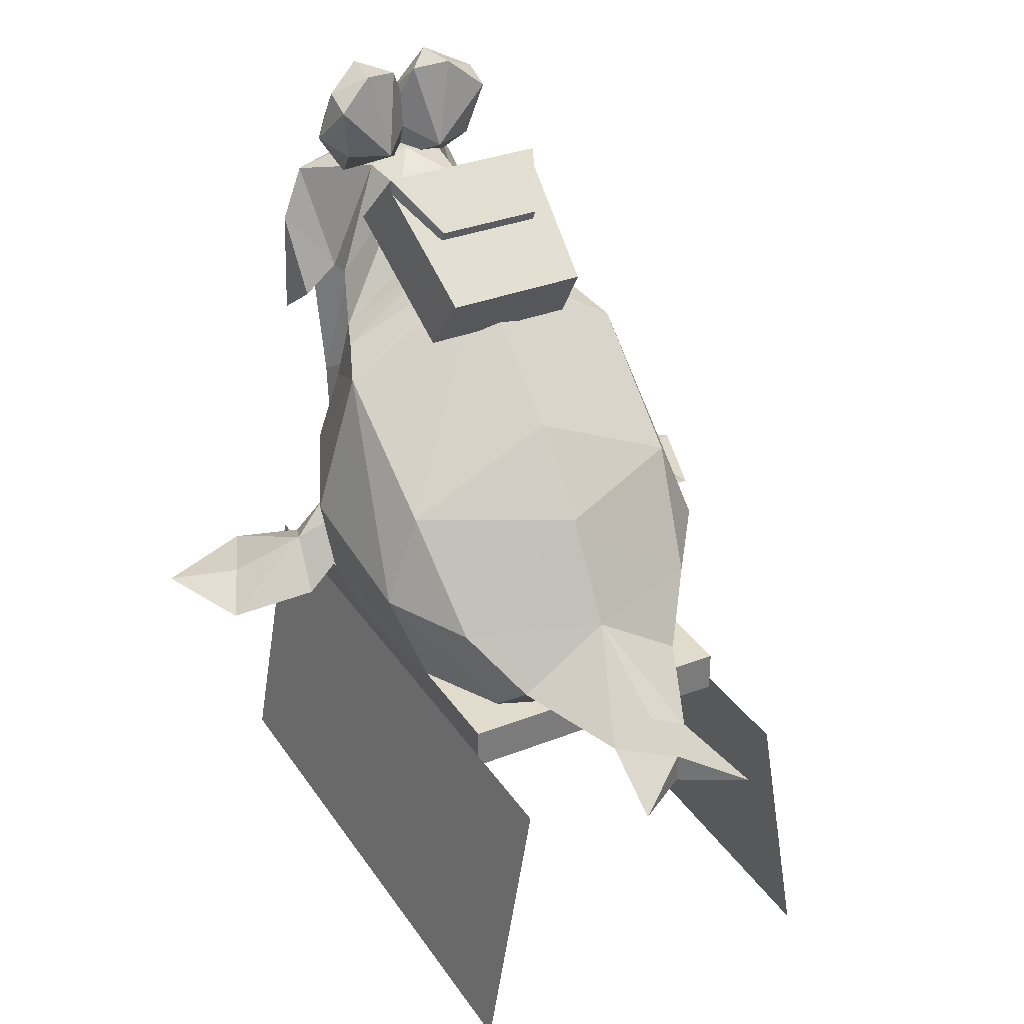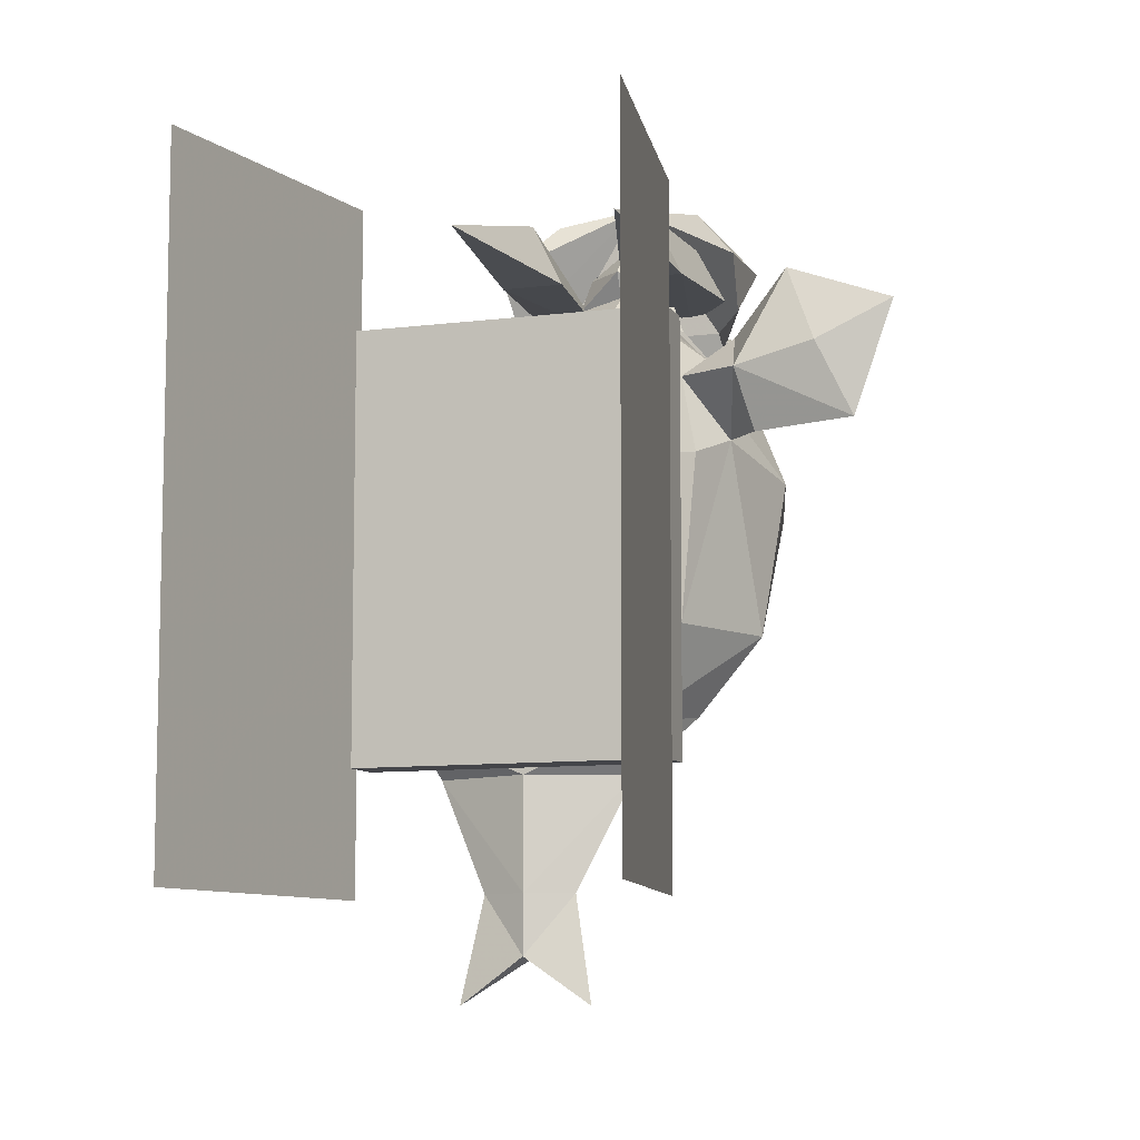
<metadata>
{"format":"obj","ext":"obj","renderer":"f3d","projection":"perspective","resolution":1024,"background":"white","views":[{"elev":33.2,"azim":151.6,"up":"+Y"},{"elev":-9.1,"azim":19.2,"up":"+Z"}]}
</metadata>
<code>
v -25 33 -18
v 0 45 -18
v 25 33 -18
v -31 18 -19
v 31 18 -19
v -24 0 -19
v 24 0 -19
v 22 15 -31
v -17 0 -33
v -22 15 -31
v 17 0 -33
v 0 32 -30
v 0 16 -40
v 0 0 -40
v 15 6 -40
v -15 6 -40
v -34 4 9
v -32 0 18
v -30 8 24
v -33 12 16
v 30 8 24
v 32 0 18
v 34 4 9
v 33 12 16
v -13 31 33
v 16 58 28
v -16 58 28
v 13 31 33
v 7 3 -57
v -7 3 -57
v 0 0 -57
v 0 7 -57
v 23 53 11
v 21 54 16
v 23 44 17
v 0 69 12
v 0 66 7
v -23 53 11
v -21 54 16
v -23 44 17
v 14 83 11
v 9 76 1
v -9 76 1
v -14 83 11
v -15 72 21
v 14 80 11
v 9 74 2
v 15 72 21
v -9 74 2
v -14 80 11
v -9 76 1
v 9 76 1
v -14 81 12
v -12 67 -9
v -15 72 21
v -13 57 -2
v 15 72 21
v 13 57 -2
v 12 67 -9
v -12 67 -9
v 12 67 -9
v 14 81 12
v 0 54 59
v -20 43 47
v -19 49 39
v -14 55 37
v 14 55 37
v 19 49 39
v 20 43 47
v -16 58 28
v 16 58 28
v -15 31 41
v -17 55 41
v -8 59 40
v -5 31 41
v -13 55 49
v -10 31 51
v -13 3 44
v 10 31 51
v 13 3 44
v 15 31 41
v 13 55 49
v 8 59 40
v 5 31 41
v 17 55 41
v 23 4 18
v 26 1 6
v 29 9 9
v 28 15 14
v 33 25 5
v 26 30 20
v 26 15 21
v 17 11 28
v 26 50 4
v 23 53 11
v 23 44 17
v 10 1 -73
v 0 0 -66
v 0 5 -66
v -23 4 18
v 23 4 18
v 17 11 28
v -26 30 20
v -23 44 17
v -26 50 4
v -10 1 -73
v -17 11 28
v 17 11 28
v 13 20 32
v -23 53 11
v -28 15 14
v -33 25 5
v -29 9 9
v -17 11 28
v -26 15 21
v -23 4 18
v -26 1 6
v -26 30 20
v -26 15 21
v -13 20 32
v -26 50 4
v -33 25 5
v -15 70 49
v 0 74 50
v 0 77 44
v -19 61 48
v -14 55 37
v -16 58 28
v -7 75 34
v -6 74 24
v 0 66 57
v 0 74 50
v -15 70 49
v 0 77 34
v -12 50 56
v -28 15 14
v 0 71 16
v 0 69 12
v -21 54 16
v -20 43 47
v -12 50 56
v -19 49 39
v 0 54 59
v 0 54 59
v 20 43 47
v 19 49 39
v 19 61 48
v 12 50 56
v 12 50 56
v 19 61 48
v 15 70 49
v 20 43 47
v 0 54 59
v 19 49 39
v 14 55 37
v 16 58 28
v 7 75 34
v 17 11 28
v -17 11 28
v -23 4 18
v 0 77 44
v 0 77 34
v 26 50 4
v 23 44 17
v 26 30 20
v 12 50 56
v 15 70 49
v 0 66 57
v 6 74 24
v 0 74 50
v 0 74 50
v -6 74 24
v -26 1 6
v 23 4 18
v 26 1 6
v 23 53 11
v 26 50 4
v 0 66 7
v 0 65 5
v 0 66 7
v -26 50 4
v -23 53 11
v 0 65 5
v -55 3 27
v -49 3 10
v -44 0 21
v -44 5 21
v -39 4 33
v 13 20 32
v 26 15 21
v 26 30 20
v -26 15 21
v -17 11 28
v -13 20 32
v 44 0 21
v 49 3 10
v 55 3 27
v 44 5 21
v 39 4 33
v 17 11 28
v -13 20 32
v -17 11 28
v 13 20 32
v 21 54 16
v 0 69 12
v 0 71 16
v 28 15 14
v 33 25 5
v 26 50 4
v 12 67 -9
v -12 67 -9
v -14 81 12
v 14 81 12
v -5 78 30
v -10 72 40
v -12 78 33
v -2 92 34
v 2 82 37
v 1 73 39
v -14 88 30
v -8 93 32
v -16 81 37
v -14 90 35
v -13 83 41
v -7 93 40
v -1 84 43
v -2 76 42
v -7 74 42
v -2 76 42
v -1 84 43
v -7 74 42
v -13 83 41
v -10 72 40
v -5 78 30
v -10 72 40
v -12 78 33
v -2 92 34
v 2 82 37
v -5 78 30
v 1 73 39
v -5 78 30
v -12 78 33
v -14 88 30
v -5 78 30
v -14 88 30
v -8 93 32
v -12 78 33
v -16 81 37
v -14 88 30
v -14 90 35
v 2 82 37
v -2 92 34
v -1 84 43
v -8 93 32
v -14 88 30
v -14 90 35
v -7 93 40
v -2 92 34
v -7 93 40
v -5 78 30
v 1 73 39
v -10 72 40
v -2 92 34
v -7 74 42
v -13 83 41
v -10 72 40
v -2 76 42
v -1 84 43
v 2 82 37
v -2 76 42
v 1 73 39
v -7 74 42
v -1 84 43
v -14 90 35
v -13 83 41
v -7 93 40
v -16 81 37
v -10 72 40
v -12 78 33
v -5 78 30
v -10 72 40
v -12 78 33
v -2 92 34
v 2 82 37
v -5 78 30
v -5 78 30
v 2 82 37
v 1 73 39
v -12 78 33
v -16 81 37
v -14 88 30
v -14 88 30
v -16 81 37
v -14 90 35
v -13 83 41
v -14 90 35
v -13 83 41
v -7 93 40
v -1 84 43
v -2 92 34
v -1 84 43
v 1 73 39
v -10 72 40
v -5 78 30
v -14 88 30
v -8 93 32
v -14 90 35
v -2 92 34
v -7 93 40
v -12 78 33
v -2 76 42
v -1 84 43
v -7 74 42
v -13 83 41
v -10 72 40
v 1 73 39
v -2 76 42
v -7 74 42
v -10 72 40
v -16 81 37
v -13 83 41
v 2 82 37
v -1 84 43
v -5 78 30
v -10 72 40
v -12 78 33
v -16 81 37
v -10 72 40
v -13 83 41
v -12 78 33
v -10 72 40
v -16 81 37
v -5 78 30
v -12 78 33
v -14 88 30
v -8 93 32
v -16 81 37
v -14 90 35
v -13 83 41
v -7 93 40
v -2 92 34
v 2 82 37
v -1 84 43
v 1 73 39
v -10 72 40
v -2 76 42
v -1 84 43
v -7 74 42
v -13 83 41
v -10 72 40
v 1 73 39
v -7 74 42
v -10 72 40
v 2 82 37
v -1 84 43
v -2 76 42
v -5 78 30
v -10 72 40
v -12 78 33
v -16 81 37
v -10 72 40
v -13 83 41
v 2 82 37
v -1 84 43
v -2 76 42
v 1 73 39
v -7 74 42
v -16 81 37
v -12 78 33
v -16 81 37
v -14 88 30
v -14 90 35
v -13 83 41
v -7 93 40
v -2 92 34
v 2 82 37
v -5 78 30
v 1 73 39
v -1 84 43
v -8 93 32
v -10 72 40
v -2 76 42
v -1 84 43
v -7 74 42
v -13 83 41
v 1 73 39
v -7 74 42
v -10 72 40
v -2 76 42
v -5 78 30
v -10 72 40
v -12 78 33
v -2 92 34
v 2 82 37
v 1 73 39
v -14 88 30
v -8 93 32
v -2 76 42
v -1 84 43
v -7 74 42
v -16 81 37
v -14 90 35
v -13 83 41
v -7 93 40
v 12 78 33
v 10 72 40
v 5 78 30
v -2 82 37
v 2 92 34
v -1 73 39
v 14 88 30
v 8 93 32
v 16 81 37
v 14 90 35
v 13 83 41
v 7 93 40
v 2 76 42
v 1 84 43
v 7 74 42
v 7 74 42
v 1 84 43
v 2 76 42
v 13 83 41
v 10 72 40
v 12 78 33
v 10 72 40
v 5 78 30
v 5 78 30
v -2 82 37
v 2 92 34
v -1 73 39
v -2 82 37
v 5 78 30
v 14 88 30
v 12 78 33
v 5 78 30
v 8 93 32
v 14 88 30
v 16 81 37
v 12 78 33
v 14 90 35
v 1 84 43
v 14 90 35
v 14 88 30
v 8 93 32
v 7 93 40
v 2 92 34
v 7 93 40
v 10 72 40
v -1 73 39
v 5 78 30
v 2 92 34
v 10 72 40
v 13 83 41
v 7 74 42
v 1 84 43
v 2 76 42
v -1 73 39
v 2 76 42
v -2 82 37
v 7 74 42
v 1 84 43
v 7 93 40
v 13 83 41
v 14 90 35
v 10 72 40
v 16 81 37
v 12 78 33
v 12 78 33
v 10 72 40
v 5 78 30
v 5 78 30
v -2 82 37
v 2 92 34
v -1 73 39
v -2 82 37
v 5 78 30
v 14 88 30
v 16 81 37
v 12 78 33
v 14 90 35
v 16 81 37
v 14 88 30
v 13 83 41
v 7 93 40
v 13 83 41
v 14 90 35
v 1 84 43
v 1 84 43
v 2 92 34
v -1 73 39
v 10 72 40
v 8 93 32
v 14 88 30
v 5 78 30
v 14 90 35
v 2 92 34
v 7 93 40
v 12 78 33
v 7 74 42
v 1 84 43
v 2 76 42
v 13 83 41
v 10 72 40
v 7 74 42
v 2 76 42
v -1 73 39
v 10 72 40
v 13 83 41
v 16 81 37
v 1 84 43
v -2 82 37
v 12 78 33
v 10 72 40
v 5 78 30
v 13 83 41
v 10 72 40
v 16 81 37
v 16 81 37
v 10 72 40
v 12 78 33
v 14 88 30
v 12 78 33
v 5 78 30
v 8 93 32
v 16 81 37
v 14 90 35
v 13 83 41
v 7 93 40
v -2 82 37
v 2 92 34
v 1 84 43
v 10 72 40
v -1 73 39
v 7 74 42
v 1 84 43
v 2 76 42
v 13 83 41
v 10 72 40
v 10 72 40
v 7 74 42
v -1 73 39
v 2 76 42
v 1 84 43
v -2 82 37
v 12 78 33
v 10 72 40
v 5 78 30
v 13 83 41
v 10 72 40
v 16 81 37
v 2 76 42
v 1 84 43
v -2 82 37
v -1 73 39
v 7 74 42
v 16 81 37
v 14 88 30
v 16 81 37
v 12 78 33
v 14 90 35
v 13 83 41
v 7 93 40
v 5 78 30
v -2 82 37
v 2 92 34
v -1 73 39
v 1 84 43
v 8 93 32
v 10 72 40
v 7 74 42
v 1 84 43
v 2 76 42
v 13 83 41
v 10 72 40
v 7 74 42
v -1 73 39
v 2 76 42
v 12 78 33
v 10 72 40
v 5 78 30
v -2 82 37
v 2 92 34
v -1 73 39
v 14 88 30
v 8 93 32
v 7 74 42
v 1 84 43
v 2 76 42
v 16 81 37
v 14 90 35
v 13 83 41
v 7 93 40
v 8 49 41
v 10 48 36
v -10 48 36
v -8 49 41
v -6 49 46
v 6 49 46
v 0 51 50
v 0 44 46
v 0 46 42
v 8 49 41
v 9 46 36
v 10 48 36
v -10 48 36
v -9 46 36
v -8 49 41
v 0 39 36
v -6 49 46
v 0 51 50
v 0 48 50
v 6 49 46
v 24 0 26
v -24 0 -39
v -24 0 26
v 24 0 -39
v -24 -7 26
v -24 -7 -39
v 24 -7 26
v 24 -7 -39
v 24 0 26
v 24 0 -39
v 24 -7 26
v -24 0 -39
v -24 -7 -39
v -24 0 26
v -24 -7 26
v -24 0 -39
v 24 0 -39
v 32 -52 -58
v 24 -5 -58
v 24 -5 -6
v 32 -52 -6
v 24 -5 -6
v 24 -5 -58
v 32 -52 -58
v 32 -52 -6
v 32 -52 -6
v 24 -5 -6
v 24 -5 45
v 32 -52 45
v 24 -5 45
v 24 -5 -6
v 32 -52 -6
v 32 -52 45
v -24 -5 -6
v -24 -5 -58
v -32 -52 -58
v -32 -52 -6
v -32 -52 -58
v -24 -5 -58
v -24 -5 -6
v -32 -52 -6
v -24 -5 45
v -24 -5 -6
v -32 -52 -6
v -32 -52 45
v -32 -52 -6
v -24 -5 -6
v -24 -5 45
v -32 -52 45
v 0 7 -57
v 7 3 -57
v 0 5 -66
v 10 1 -73
v -7 3 -57
v -10 1 -73
v 0 0 -66
v 0 0 -57
v 0 16 -40
v 15 6 -40
v -15 6 -40
v 0 0 -40
v -32 0 18
v -49 3 10
v -34 4 9
v -44 0 21
v -39 4 33
v -44 5 21
v -33 12 16
v -30 8 24
v 21 54 16
v 0 71 16
v 6 74 24
v 16 58 28
v 13 20 32
v 26 30 20
v 23 44 17
v 16 58 28
v 13 31 33
v 21 54 16
v -21 54 16
v -13 31 33
v -16 58 28
v -23 44 17
v -26 30 20
v -13 20 32
v -21 54 16
v -16 58 28
v -6 74 24
v 0 71 16
v 6 74 24
v 13 31 33
v 16 58 28
v 9 46 36
v -9 46 36
v -16 58 28
v -13 31 33
v 0 39 36
v 10 48 36
v -10 48 36
v 26 50 4
v 25 33 -18
v 0 65 5
v 0 45 -18
v 24 0 -19
v 31 18 -19
v 29 9 9
v 33 25 5
v 26 1 6
v -26 1 6
v -29 9 9
v -24 0 -19
v -26 50 4
v -25 33 -18
v -31 18 -19
v -33 25 5
v -29 9 9
v -24 0 -19
v 0 65 5
v 0 45 -18
v 24 0 -19
v 26 1 6
v -26 1 6
v 0 65 5
v -25 33 -18
v -26 50 4
v -24 0 -19
v 24 0 -19
v 26 1 6
v -26 1 6
v 26 50 4
v 25 33 -18
v 0 45 -18
v 31 18 -19
v 29 9 9
v 33 25 5
v 26 50 4
v 25 33 -18
v -32 0 18
v -34 4 9
v -29 9 9
v -23 4 18
v -30 8 24
v -26 15 21
v -29 9 9
v -34 4 9
v -33 12 16
v -28 15 14
v -26 15 21
v -30 8 24
v 34 4 9
v 49 3 10
v 32 0 18
v 39 4 33
v 44 0 21
v 33 12 16
v 44 5 21
v 30 8 24
v 29 9 9
v 23 4 18
v 26 15 21
v 28 15 14
v 16 58 28
v -10 48 36
v 10 48 36
v -16 58 28
v 0 16 -40
v -15 6 -40
v -22 15 -31
v 0 32 -30
v 22 15 -31
v 0 0 -40
v -17 0 -33
v 15 6 -40
v 17 0 -33
v -21 54 16
v -13 20 32
v -13 31 33
v -23 44 17
v 13 20 32
v 21 54 16
v 13 31 33
v 23 44 17
v -24 0 -19
v -31 18 -19
v -17 0 -33
v 17 0 -33
v 31 18 -19
v 24 0 -19
v 22 15 -31
v 25 33 -18
v 0 32 -30
v 0 45 -18
v 31 18 -19
v 22 15 -31
v 25 33 -18
v -22 15 -31
v -25 33 -18
v -22 15 -31
v -31 18 -19
v -25 33 -18
v -22 15 -31
v 17 0 -33
v 24 0 -19
v -24 0 -19
v -17 0 -33
v 22 15 -31
g 6
f 33 34 35
f 34 33 36
f 33 37 36
f 36 37 38
f 36 38 39
f 40 39 38
f 41 42 43
f 44 45 41
f 46 47 42
f 46 41 48
f 45 48 41
f 43 49 50
f 51 52 49
f 52 47 49
f 50 45 44
f 43 50 44
f 41 43 44
f 46 42 41
f 53 54 45
f 55 56 57
f 48 58 59
f 56 58 57
f 60 61 56
f 62 48 59
f 61 58 56
f 54 56 45
f 63 64 65
f 63 65 66
f 67 68 63
f 68 69 63
f 63 66 67
f 67 66 70
f 67 70 71
f 72 73 74
f 75 72 74
f 74 76 77
f 74 77 75
f 73 72 77
f 73 77 76
f 78 72 75
f 72 78 77
f 75 77 78
f 79 80 81
f 79 82 83
f 83 81 84
f 80 79 84
f 83 85 81
f 84 81 80
f 82 79 85
f 79 81 85
f 84 79 83
f 86 87 88
f 89 90 91
f 86 92 93
f 88 90 89
f 94 95 96
f 97 98 99
f 100 101 102
f 103 104 105
f 106 99 98
f 107 108 109
f 104 110 105
f 111 112 113
f 114 115 116
f 103 112 111
f 113 117 116
f 118 119 120
f 118 121 122
f 123 124 125
f 126 123 127
f 128 129 130
f 131 132 133
f 129 134 130
f 131 133 135
f 119 118 136
f 125 134 129
f 123 129 127
f 123 125 129
f 137 138 139
f 126 140 141
f 129 128 127
f 126 127 142
f 143 141 140
f 123 126 141
f 131 135 144
f 126 142 140
f 145 146 147
f 144 148 131
f 149 150 151
f 152 149 153
f 154 155 150
f 155 156 157
f 149 152 150
f 158 159 160
f 157 161 151
f 155 157 151
f 157 162 161
f 163 164 165
f 166 167 168
f 169 162 157
f 167 170 168
f 169 157 156
f 155 151 150
f 161 171 151
f 169 172 162
f 160 173 174
f 173 175 174
f 176 177 178
f 177 179 178
f 180 181 182
f 180 183 181
f 184 185 186
f 187 185 184
f 184 186 188
f 184 188 187
f 189 190 191
f 192 193 194
f 195 196 197
f 197 196 198
f 199 195 197
f 198 199 197
f 189 200 190
f 201 202 203
f 204 205 206
f 207 191 190
f 208 209 191
f 210 211 212
f 210 212 213
g 6c
f 214 215 216
f 217 218 214
f 214 218 219
f 214 216 220
f 214 220 221
f 216 222 220
f 220 222 223
f 222 224 223
f 223 224 225
f 222 215 224
f 218 226 227
f 218 217 226
f 221 220 223
f 218 227 219
f 217 225 226
f 217 214 221
f 219 227 228
f 221 223 225
f 214 219 215
f 219 228 215
f 225 224 226
f 216 215 222
f 221 225 217
f 229 230 231
f 230 232 231
f 231 232 233
g 9b
f 234 235 236
f 237 238 239
f 239 238 240
f 241 242 243
f 244 245 246
f 247 248 249
f 249 248 250
f 251 252 253
f 254 255 256
f 252 257 253
f 258 244 246
f 254 256 259
f 260 261 262
f 254 259 263
f 264 265 266
f 267 268 264
f 268 265 264
f 269 270 271
f 271 270 272
f 269 273 270
f 274 275 276
f 277 278 275
f 271 272 278
f 276 275 273
f 279 278 277
f 277 275 274
g c9
f 280 281 282
f 283 284 285
f 286 287 288
f 289 290 291
f 292 293 294
f 293 295 294
f 296 297 298
f 284 283 299
f 300 298 301
f 280 302 281
f 298 297 301
f 289 303 290
f 304 305 306
f 306 305 307
f 308 304 306
f 306 307 309
f 304 310 305
f 306 309 308
f 311 312 313
f 312 314 313
f 313 314 315
f 316 317 318
f 316 318 319
f 320 319 321
f 322 323 317
f 322 317 316
g ff
f 324 325 326
f 327 328 329
f 330 331 332
f 333 334 335
f 333 335 336
f 334 337 335
f 335 337 338
f 337 339 338
f 338 339 340
f 341 342 333
f 342 341 343
f 336 335 338
f 341 340 343
f 341 333 336
f 336 338 340
f 333 344 345
f 340 339 343
f 333 342 344
f 336 340 341
f 346 347 348
f 347 349 348
f 348 349 350
f 351 352 353
f 354 355 356
f 354 356 351
f 351 356 352
g 135
f 357 358 359
f 360 361 362
f 363 364 365
f 363 365 366
f 367 362 361
f 359 358 368
f 369 370 371
f 371 370 372
f 370 373 372
f 372 373 374
f 375 376 377
f 377 376 378
f 376 375 379
f 380 371 372
f 377 369 371
f 375 374 379
f 375 377 380
f 377 371 380
f 380 372 374
f 377 378 381
f 374 373 379
f 380 374 375
f 382 383 384
f 383 385 384
f 386 387 388
f 386 389 387
g 16a
f 390 391 392
f 393 394 390
f 390 394 395
f 390 392 396
f 390 396 397
f 398 399 400
f 392 401 396
f 396 401 402
f 401 403 402
f 402 403 404
f 401 391 403
f 394 399 398
f 394 393 399
f 397 396 402
f 394 398 395
f 393 404 399
f 393 390 397
f 400 403 391
f 395 398 400
f 397 402 404
f 390 395 391
f 399 403 400
f 395 400 391
f 404 403 399
f 392 391 401
f 397 404 393
g 180
f 405 406 407
f 407 408 409
f 410 408 407
f 411 405 407
f 412 411 407
f 411 413 405
f 414 413 411
f 414 415 413
f 416 415 414
f 415 406 413
f 417 418 408
f 418 409 408
f 414 411 412
f 410 417 408
f 418 416 409
f 412 407 409
f 419 417 410
f 416 414 412
f 406 410 407
f 406 419 410
f 418 415 416
f 413 406 405
f 409 416 412
f 420 421 422
f 420 423 421
f 424 423 420
g 1af
f 425 426 427
f 428 429 430
f 431 432 433
f 434 435 436
f 437 434 436
f 438 439 440
f 441 439 438
f 442 430 429
f 443 444 445
f 442 446 430
f 437 436 447
f 448 443 445
f 449 450 451
f 452 448 445
f 453 454 455
f 455 456 457
f 455 454 456
f 458 459 460
f 461 459 458
f 459 462 460
f 463 464 465
f 464 466 467
f 466 461 458
f 462 464 463
f 467 466 468
f 465 464 467
g 1dd
f 469 470 471
f 472 473 474
f 475 476 477
f 478 479 480
f 481 482 483
f 481 484 482
f 485 486 487
f 488 474 473
f 489 485 490
f 470 491 471
f 489 486 485
f 479 492 480
f 493 494 495
f 496 494 493
f 493 495 497
f 498 496 493
f 494 499 495
f 497 498 493
f 500 501 502
f 500 503 501
f 504 503 500
f 505 506 507
f 508 505 507
f 509 508 510
f 506 511 512
f 507 506 512
g 213
f 513 514 515
f 516 517 518
f 519 520 521
f 522 523 524
f 525 522 524
f 522 526 523
f 527 526 522
f 527 528 526
f 529 528 527
f 524 530 531
f 532 531 530
f 527 522 525
f 532 529 531
f 525 524 531
f 529 527 525
f 533 534 524
f 532 528 529
f 534 530 524
f 531 529 525
f 535 536 537
f 535 538 536
f 539 538 535
f 540 541 542
f 543 544 545
f 542 543 545
f 541 543 542
g 249
f 546 547 548
f 549 550 551
f 552 553 554
f 555 552 554
f 550 549 556
f 557 547 546
f 558 559 560
f 561 559 558
f 561 562 559
f 563 562 561
f 564 565 566
f 567 565 564
f 568 566 565
f 561 558 569
f 558 560 564
f 568 563 566
f 569 564 566
f 569 558 564
f 563 561 569
f 570 567 564
f 568 562 563
f 566 563 569
f 571 572 573
f 571 574 572
f 575 576 577
f 576 578 577
g 27e
f 579 580 581
f 581 582 583
f 584 582 581
f 585 579 581
f 586 585 581
f 587 588 589
f 585 590 579
f 591 590 585
f 591 592 590
f 593 592 591
f 592 580 590
f 589 588 582
f 588 583 582
f 591 585 586
f 584 589 582
f 588 593 583
f 586 581 583
f 580 592 587
f 587 589 584
f 593 591 586
f 580 584 581
f 587 592 588
f 580 587 584
f 588 592 593
f 590 580 579
f 583 593 586
g 294
f 594 595 596
f 594 597 598
f 594 598 599
f 598 600 599
f 594 596 597
f 601 602 603
f 603 604 605
f 606 607 608
f 603 609 604
f 601 610 608
f 607 609 608
f 611 612 613
f 610 601 612
f 609 602 608
f 603 602 609
f 612 601 613
f 613 601 603
f 610 612 611
f 602 601 608
g 2b9
f 614 615 616
f 614 617 615
f 618 619 620
f 619 621 620
f 622 621 623
f 622 624 621
f 625 626 627
f 626 628 627
f 618 620 616
f 629 630 621
f 629 621 619
f 620 614 616
g 2cd
f 631 632 633
f 634 631 633
f 635 636 637
f 635 637 638
f 639 640 641
f 641 642 639
f 643 644 645
f 645 646 643
g 2e4
f 647 648 649
f 647 649 650
f 651 652 653
f 654 651 653
f 655 656 657
f 657 658 655
f 659 660 661
f 661 662 659
g 2fa
f 663 664 665
f 664 666 665
f 665 667 663
f 665 668 667
f 666 664 669
f 664 670 669
f 670 667 669
f 667 668 669
f 671 672 664
f 673 667 670
f 667 673 671
f 674 673 670
f 664 672 670
f 672 674 670
f 671 664 663
f 663 667 671
f 675 676 677
f 678 675 679
f 680 679 681
f 675 682 679
f 681 676 680
f 681 677 676
f 675 678 676
f 679 682 681
f 683 684 685
f 685 686 683
f 687 688 689
f 690 691 692
f 693 694 695
f 696 697 698
f 699 700 701
f 701 702 699
f 703 702 701
f 704 705 706
f 707 708 709
f 704 706 710
f 711 706 705
f 708 707 712
f 709 710 707
f 704 710 709
f 713 714 715
f 714 716 715
f 717 718 719
f 718 720 719
f 720 718 713
f 718 714 713
f 717 719 721
f 722 723 724
f 725 726 727
f 725 727 728
f 729 728 727
f 729 727 730
f 731 732 726
f 731 726 725
f 730 733 734
f 734 735 730
f 736 737 738
f 739 740 741
f 741 742 739
f 743 744 736
f 744 745 736
f 733 746 747
f 746 748 747
f 748 746 749
f 746 750 749
f 733 747 734
f 735 729 730
f 725 726 727
f 725 727 728
f 729 728 727
f 729 727 730
f 736 745 737
f 751 752 753
f 751 753 754
f 751 754 755
f 755 754 756
f 757 758 759
f 760 757 759
f 761 760 759
f 762 761 759
f 763 764 765
f 766 765 767
f 768 766 769
f 766 770 765
f 769 764 768
f 764 763 768
f 764 767 765
f 768 770 766
f 771 763 765
f 772 771 765
f 770 772 765
f 773 772 770
f 768 763 771
f 768 771 774
f 768 774 773
f 768 773 770
f 775 776 777
f 775 778 776
f 779 780 781
f 779 781 782
f 782 783 779
f 780 784 785
f 786 787 784
f 780 785 781
f 788 789 790
f 788 791 789
f 792 793 794
f 792 795 793
f 794 790 792
f 790 789 792
f 786 783 787
f 783 786 779
f 787 785 784
f 796 797 798
f 799 800 801
f 799 802 800
f 803 804 805
f 806 807 808
f 797 809 798
f 810 811 812
f 813 804 814
f 805 804 813
f 815 816 817
f 815 817 818
f 819 804 803

</code>
